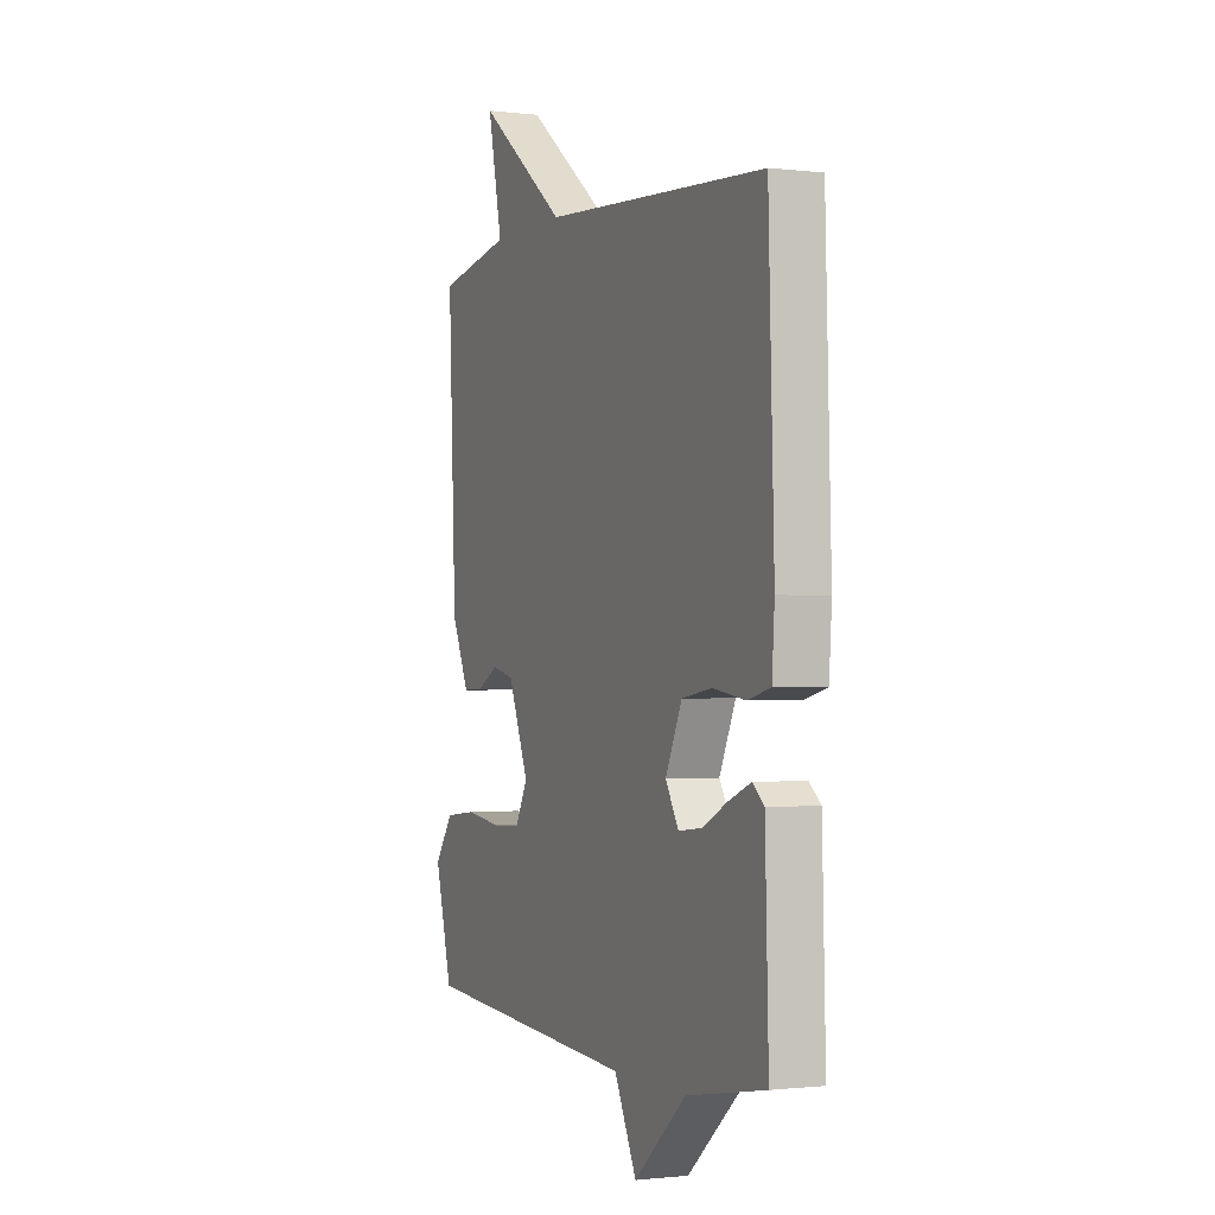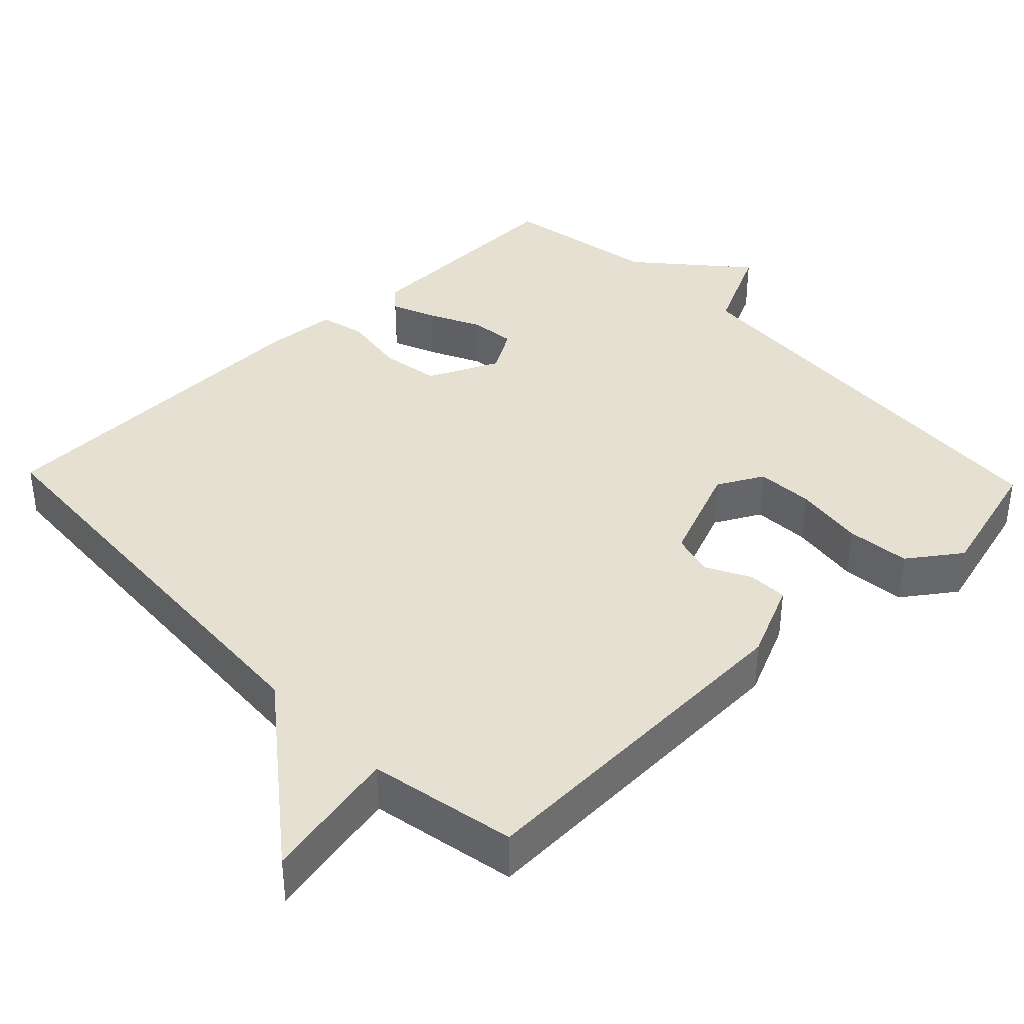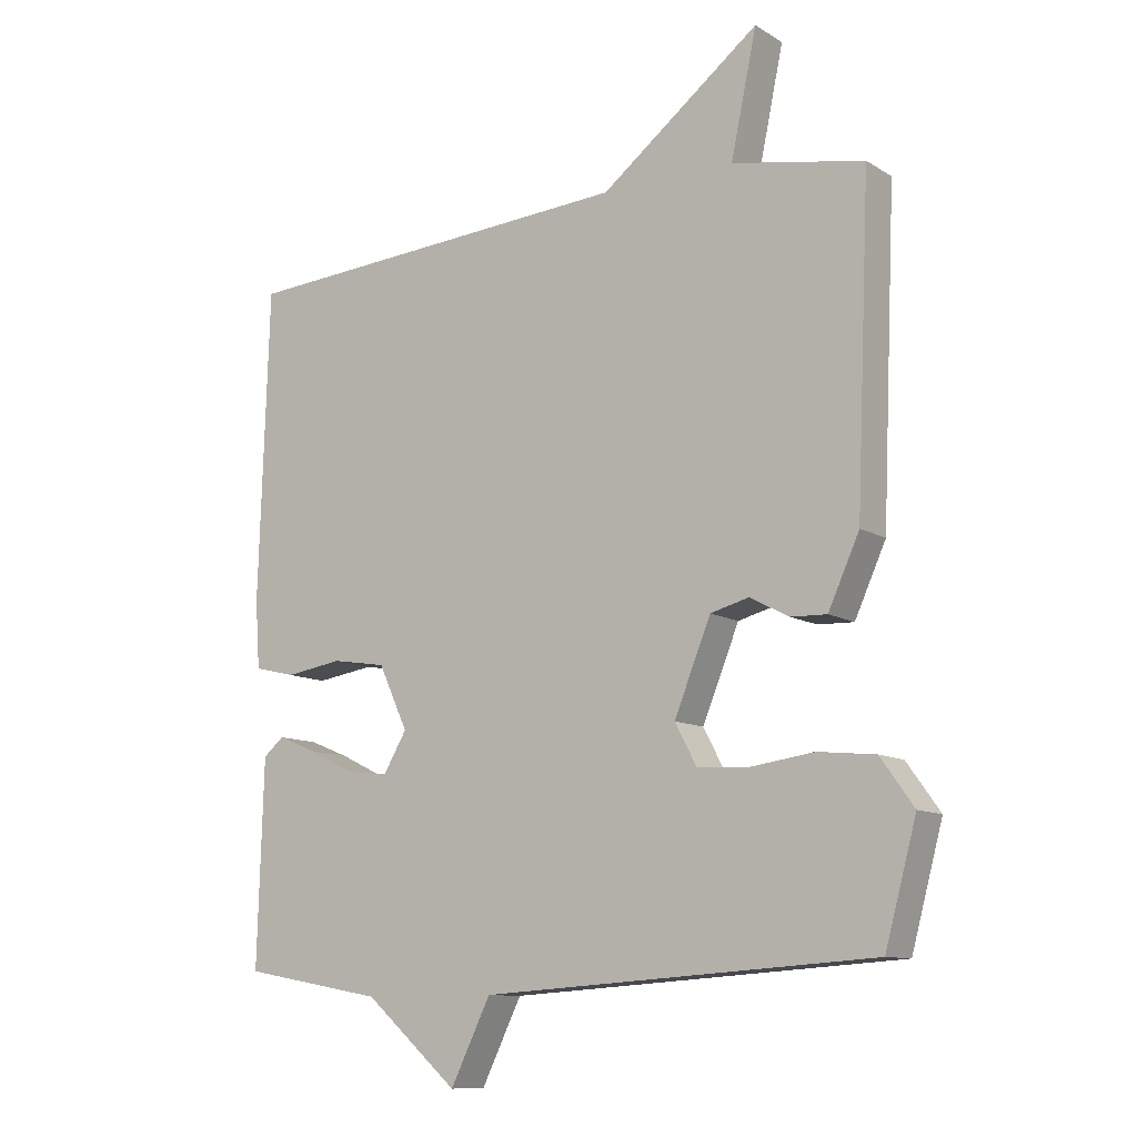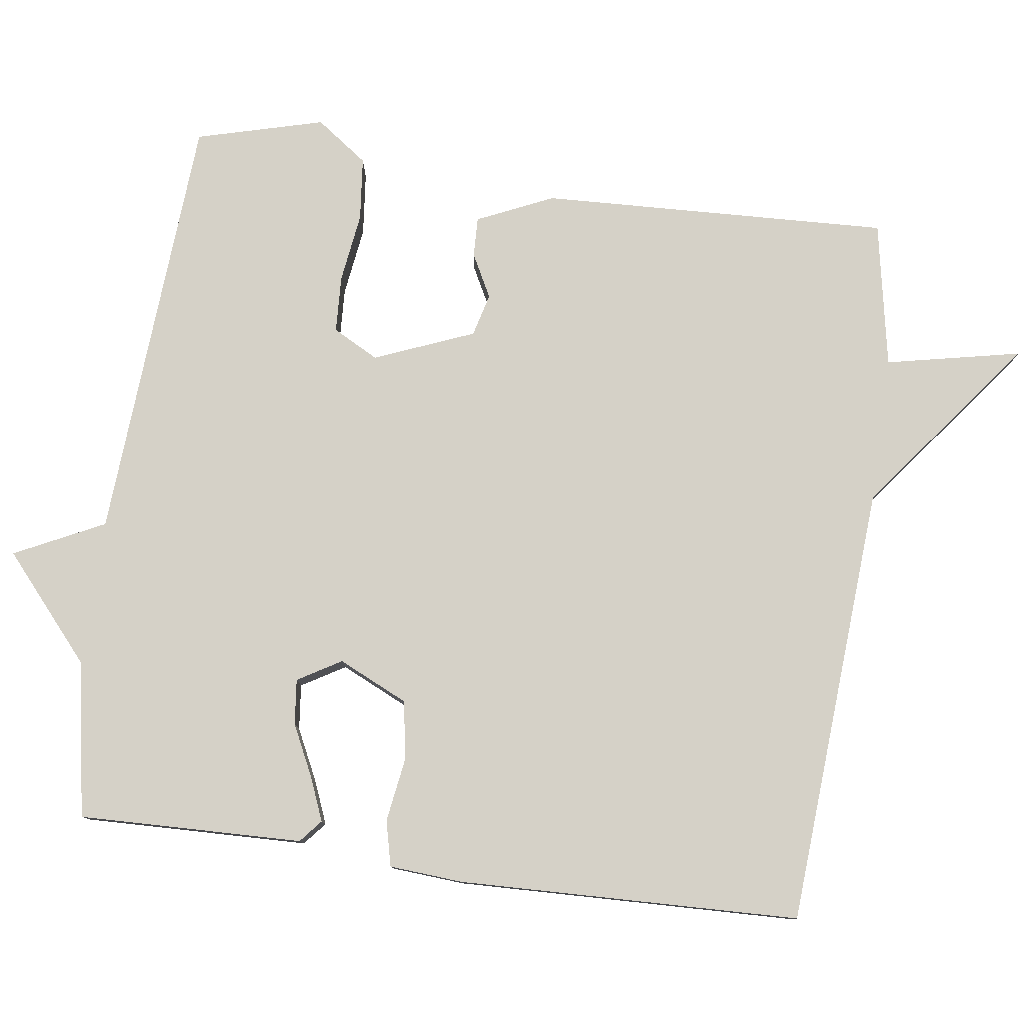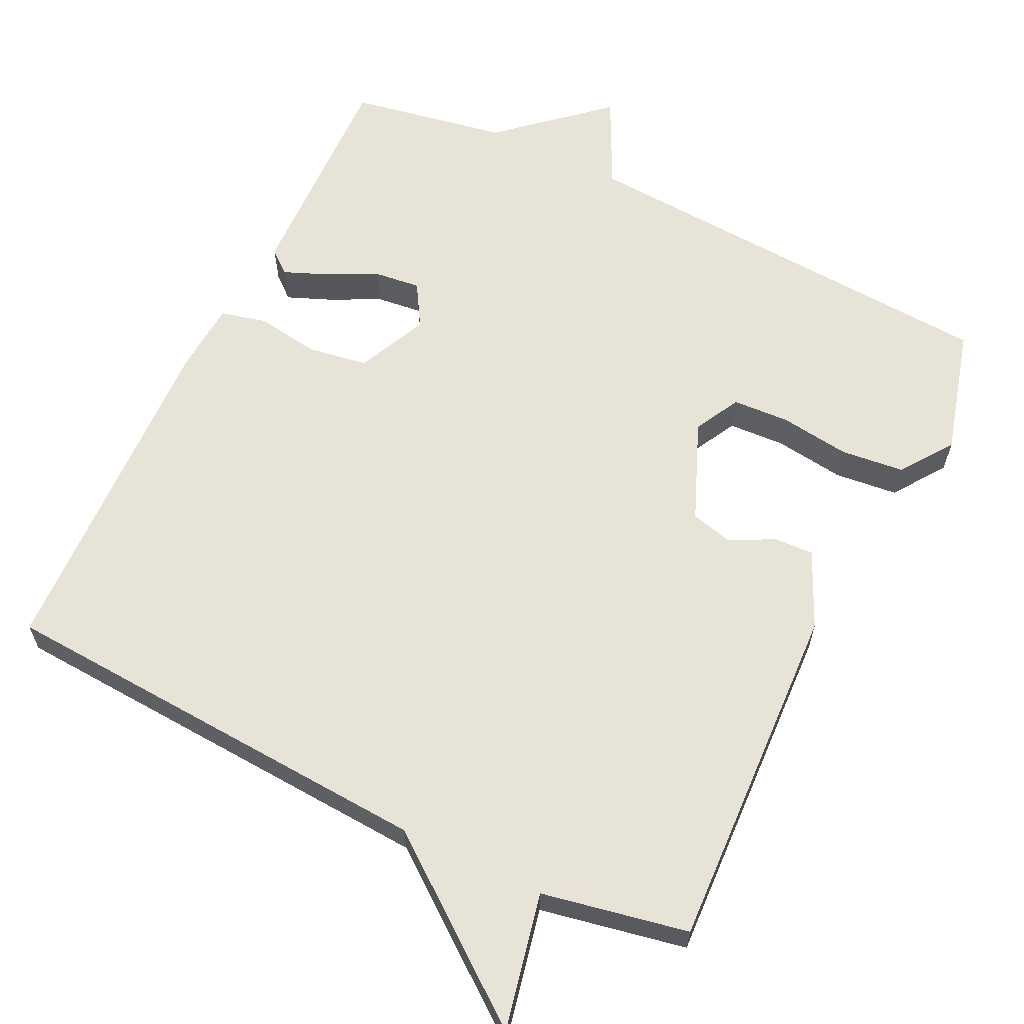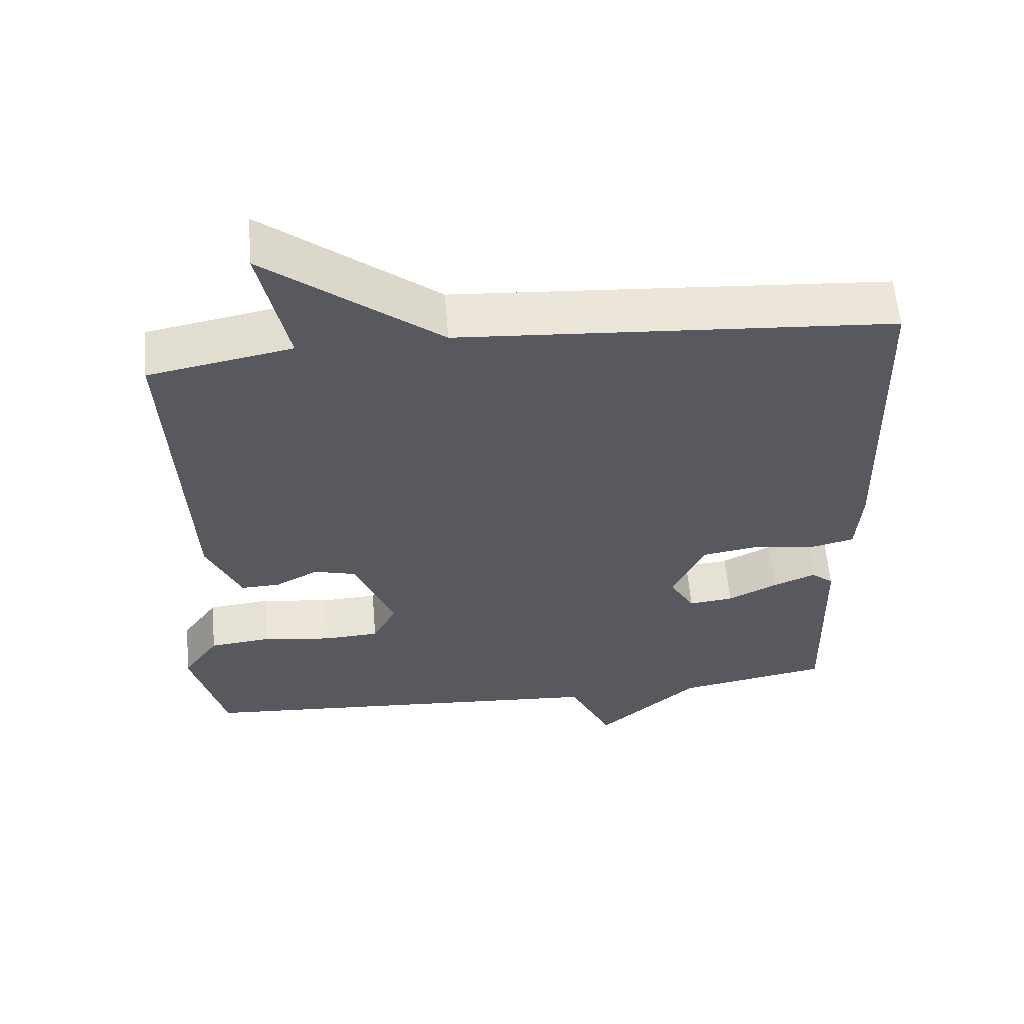
<metadata>
{"format":"obj","ext":"obj","renderer":"f3d","projection":"perspective","resolution":1024,"background":"white","views":[{"elev":-1.1,"azim":-113.6,"up":"+Z"},{"elev":38.4,"azim":46.2,"up":"+Y"},{"elev":-10.9,"azim":34.7,"up":"+Z"},{"elev":79.4,"azim":-82.0,"up":"+Y"},{"elev":62.6,"azim":25.8,"up":"+Y"},{"elev":58.8,"azim":175.2,"up":"+Z"}]}
</metadata>
<code>
v 0.5 0.07 0.5
v 0.479 0.07 0.025
v 0.432 0.07 -0.078
v 0.378 0.07 -0.076
v 0.319 0.07 -0.045
v 0.261 0.07 -0.06
v 0.206 0.07 -0.195
v 0.239 0.07 -0.257
v 0.316 0.07 -0.261
v 0.411 0.07 -0.248
v 0.497 0.07 -0.257
v 0.547 0.07 -0.327
v 0.5 0.07 -0.5
v -0.088 0.07 -0.538
v -0.148 0.07 -0.66
v -0.288 0.07 -0.538
v -0.5 0.07 -0.5
v -0.491 0.07 -0.195
v -0.46 0.07 -0.169
v -0.401 0.07 -0.193
v -0.332 0.07 -0.227
v -0.27 0.07 -0.234
v -0.235 0.07 -0.175
v -0.279 0.07 -0.08
v -0.36 0.07 -0.067
v -0.446 0.07 -0.08
v -0.508 0.07 -0.065
v -0.515 0.07 0.035
v -0.5 0.07 0.5
v 0.102 0.07 0.538
v 0.341 0.07 0.722
v 0.302 0.07 0.538
v 0.5 0 0.5
v 0.479 0 0.025
v 0.432 0 -0.078
v 0.378 0 -0.076
v 0.319 0 -0.045
v 0.261 0 -0.06
v 0.206 0 -0.195
v 0.239 0 -0.257
v 0.316 0 -0.261
v 0.411 0 -0.248
v 0.497 0 -0.257
v 0.547 0 -0.327
v 0.5 0 -0.5
v -0.088 0 -0.538
v -0.148 0 -0.66
v -0.288 0 -0.538
v -0.5 0 -0.5
v -0.491 0 -0.195
v -0.46 0 -0.169
v -0.401 0 -0.193
v -0.332 0 -0.227
v -0.27 0 -0.234
v -0.235 0 -0.175
v -0.279 0 -0.08
v -0.36 0 -0.067
v -0.446 0 -0.08
v -0.508 0 -0.065
v -0.515 0 0.035
v -0.5 0 0.5
v 0.102 0 0.538
v 0.341 0 0.722
v 0.302 0 0.538
f 30 31 32
f 30 32 1
f 29 30 1
f 28 29 1
f 27 28 1
f 26 27 1
f 25 26 1
f 24 25 1 2
f 23 24 2
f 22 23 2
f 19 20 21
f 18 19 21
f 17 18 21
f 16 17 21
f 16 21 22
f 15 16 22
f 14 15 22
f 12 13 14
f 11 12 14
f 10 11 14
f 9 10 14
f 8 9 14 22
f 7 8 22
f 6 7 22
f 2 3 4 5
f 2 5 6
f 2 6 22
f 64 63 62
f 33 64 62
f 33 62 61
f 33 61 60
f 33 60 59
f 33 59 58
f 33 58 57
f 34 33 57 56
f 34 56 55
f 34 55 54
f 53 52 51
f 53 51 50
f 53 50 49
f 53 49 48
f 54 53 48
f 54 48 47
f 54 47 46
f 46 45 44
f 46 44 43
f 46 43 42
f 46 42 41
f 54 46 41 40
f 54 40 39
f 54 39 38
f 37 36 35 34
f 38 37 34
f 54 38 34
f 1 33 34 2
f 2 34 35 3
f 3 35 36 4
f 4 36 37 5
f 5 37 38 6
f 6 38 39 7
f 7 39 40 8
f 8 40 41 9
f 9 41 42 10
f 10 42 43 11
f 11 43 44 12
f 12 44 45 13
f 13 45 46 14
f 14 46 47 15
f 15 47 48 16
f 16 48 49 17
f 17 49 50 18
f 18 50 51 19
f 19 51 52 20
f 20 52 53 21
f 21 53 54 22
f 22 54 55 23
f 23 55 56 24
f 24 56 57 25
f 25 57 58 26
f 26 58 59 27
f 27 59 60 28
f 28 60 61 29
f 29 61 62 30
f 30 62 63 31
f 31 63 64 32
f 32 64 33 1

</code>
